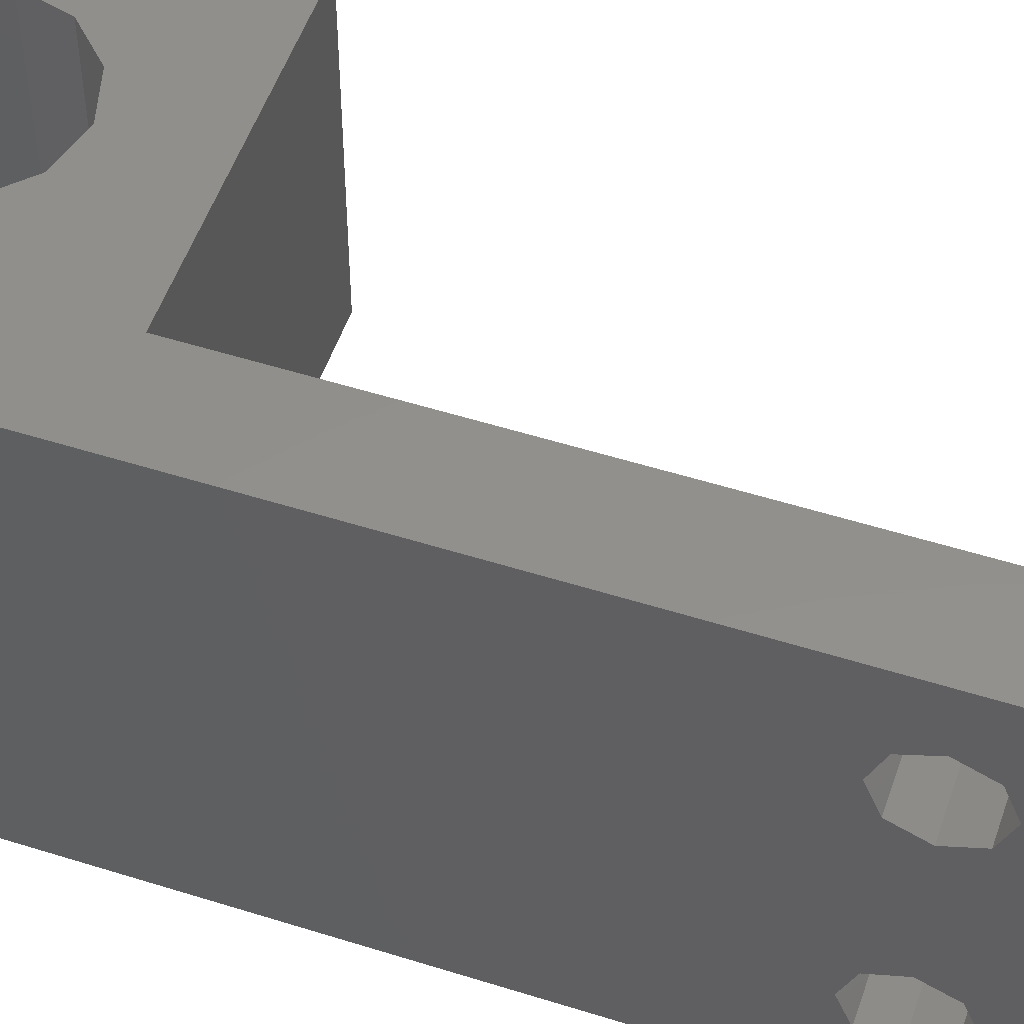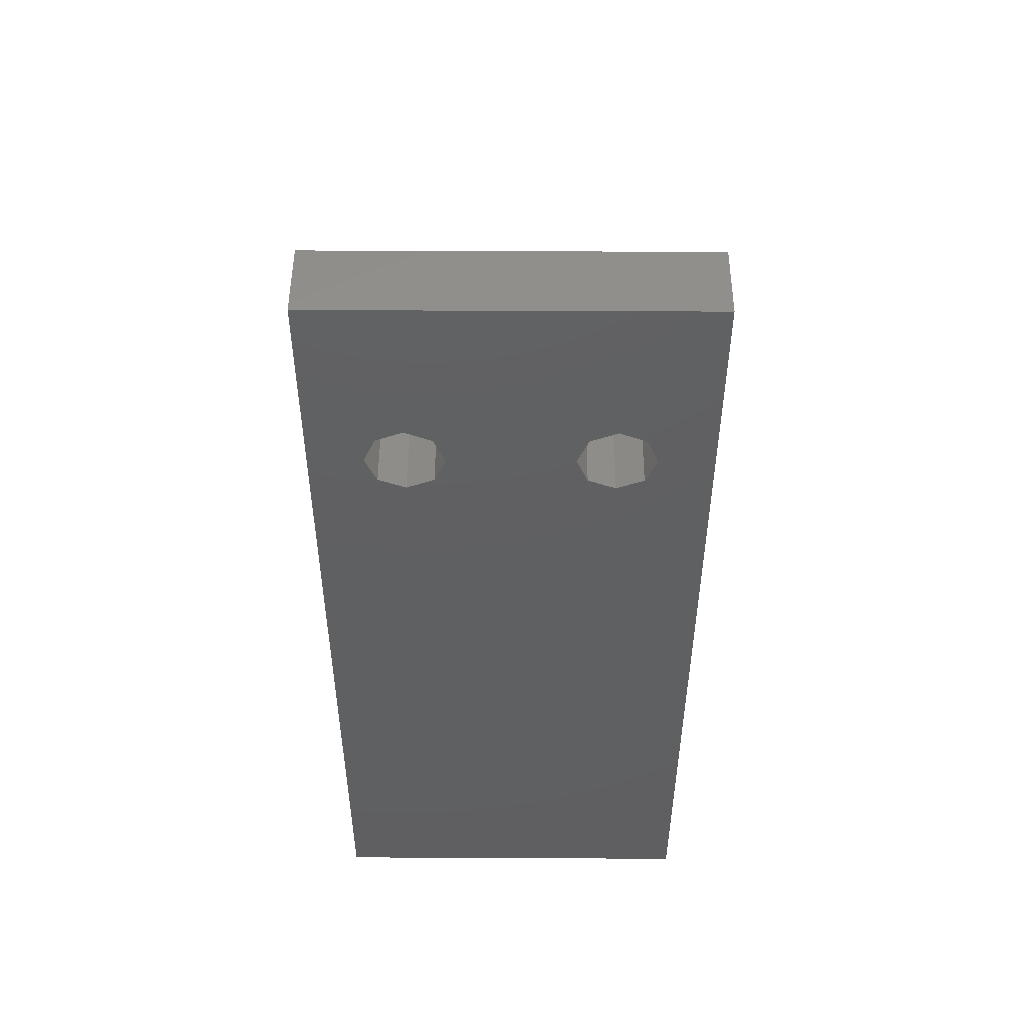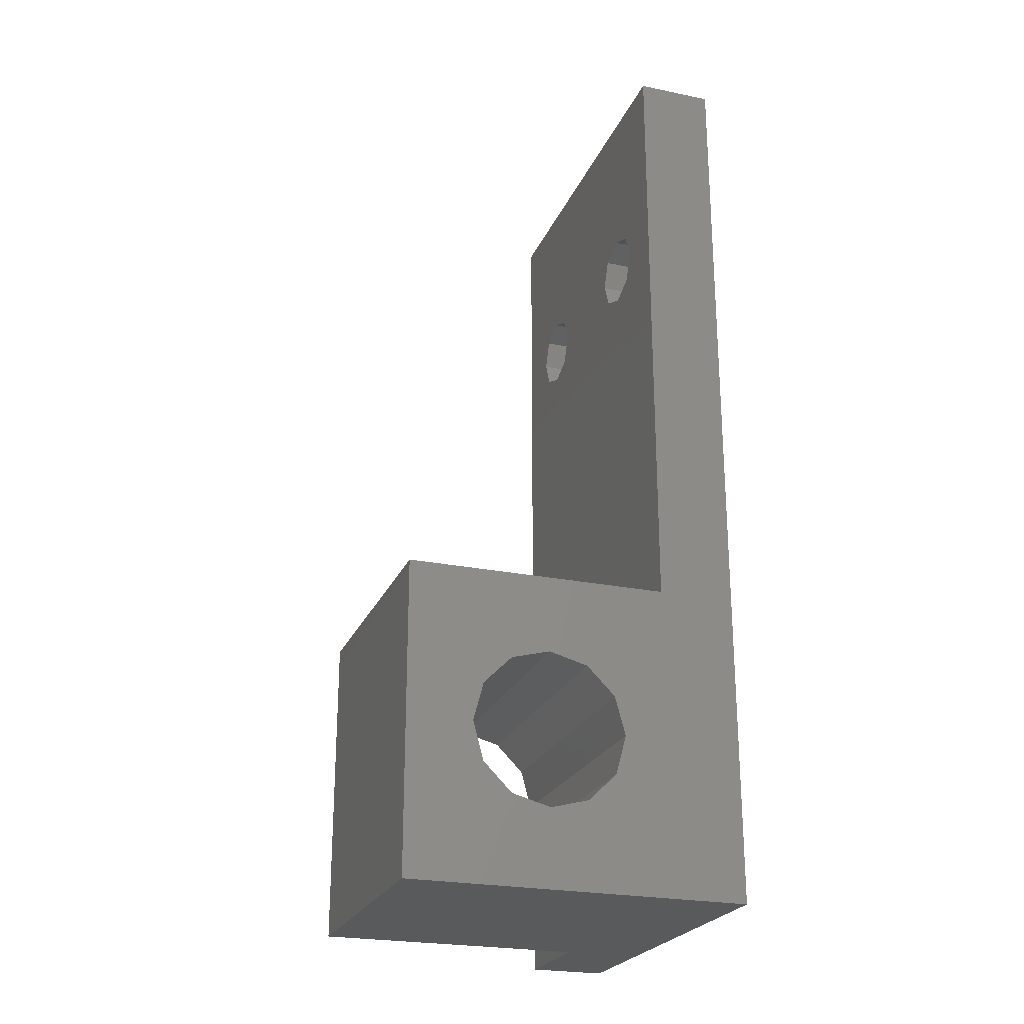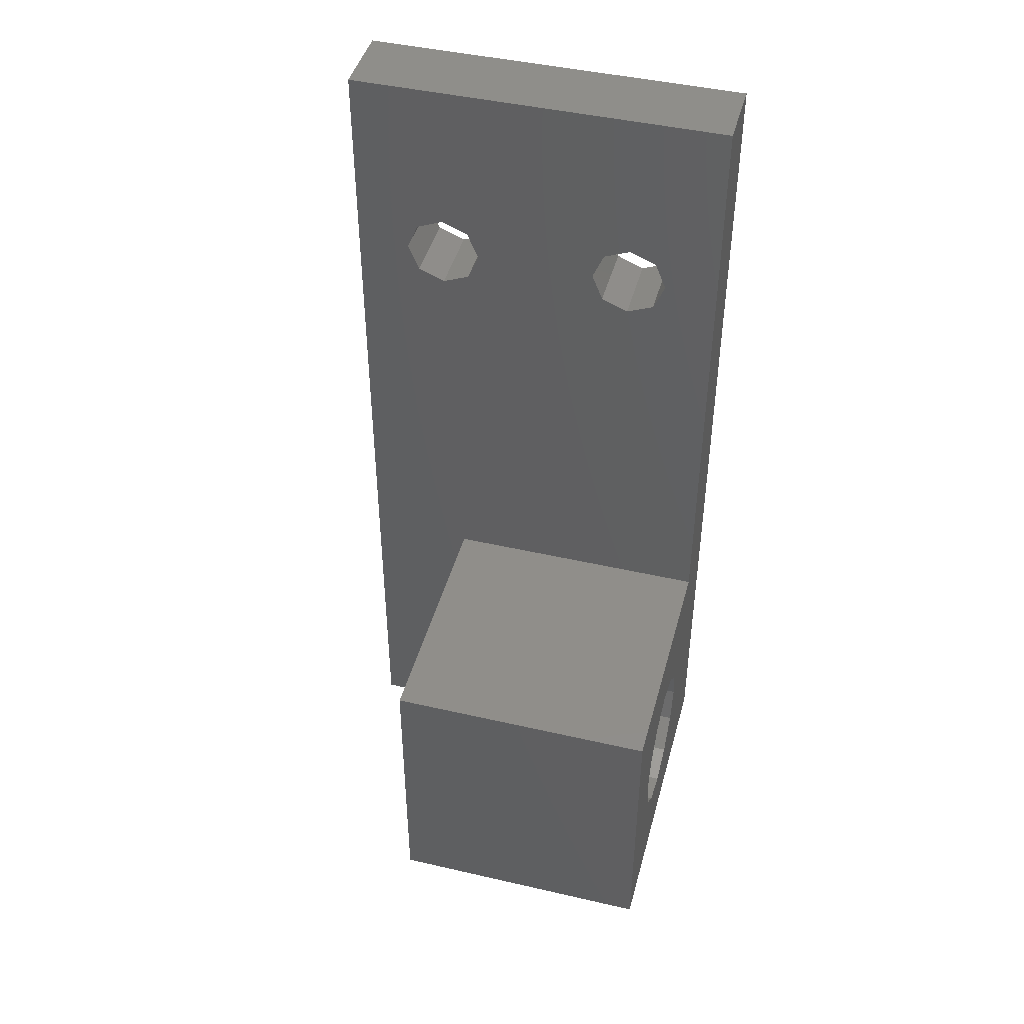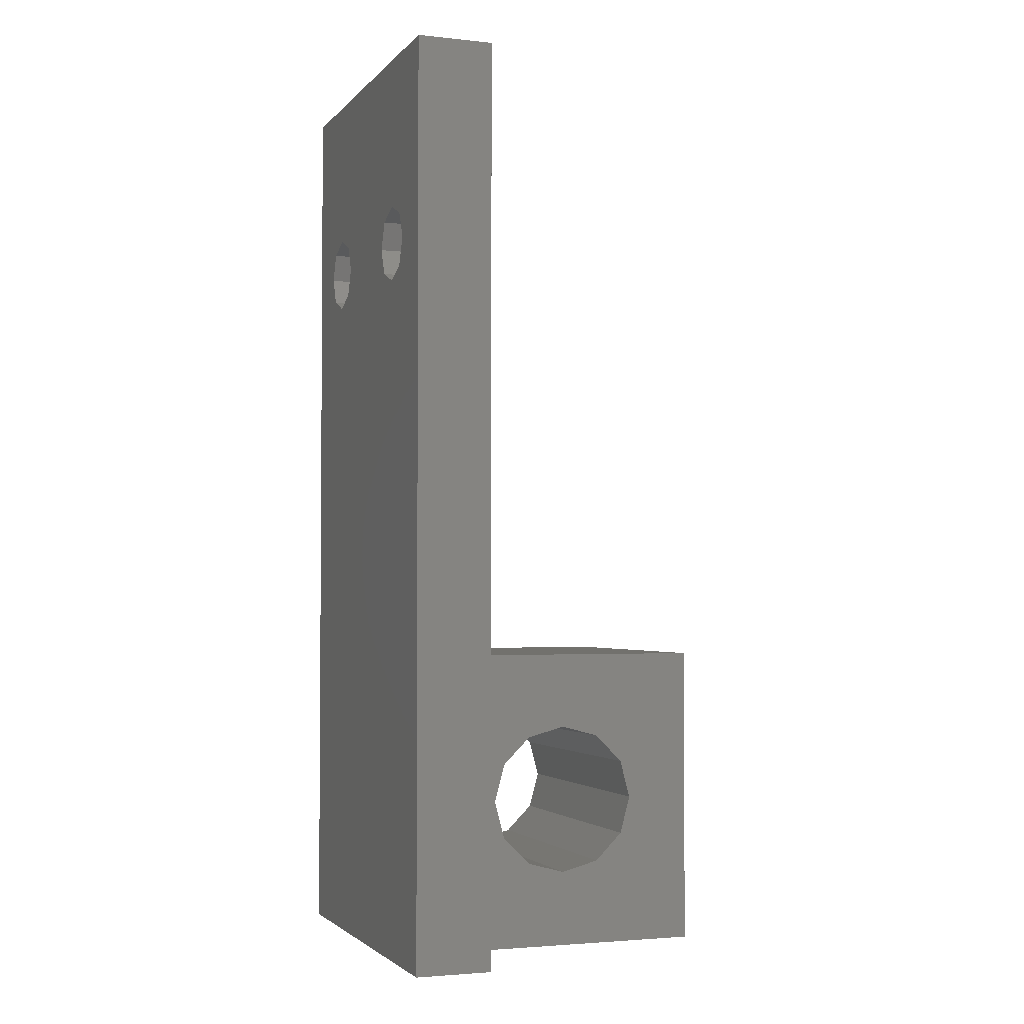
<metadata>
{"format":"stl","ext":"stl","renderer":"f3d","projection":"perspective","resolution":1024,"background":"white","views":[{"elev":52.7,"azim":108.8,"up":"+Z"},{"elev":49.4,"azim":90.3,"up":"+Y"},{"elev":-24.1,"azim":-18.8,"up":"+Y"},{"elev":44.7,"azim":-75.0,"up":"+Y"},{"elev":-2.7,"azim":159.9,"up":"+Y"}]}
</metadata>
<code>
# stl→obj: 70 verts, 148 faces
v 8 14.27 7.768
v 8 12.5 16.5
v 8 12.5 8.5
v 8 25 25
v 8 -35.25 25
v 8 12.5 21.5
v 8 14.27 20.77
v 8 25 0
v 8 -35.25 3.553e-15
v 8 10.73 17.23
v 8 10 19
v 8 10.73 20.77
v 8 12.5 3.5
v 8 10.73 4.232
v 8 10 6
v 8 10.73 7.768
v 8 15 19
v 8 14.27 17.23
v 8 15 6
v 8 14.27 4.232
v 3 12.5 8.5
v 3 12.5 16.5
v 3 14.27 7.768
v 3 -35.25 7
v 3 -15.25 7
v 3 10 6
v 3 10.73 4.232
v 3 12.5 3.5
v 3 -35.25 0
v 3 -15.25 25
v 3 10.73 7.768
v 3 25 25
v 3 25 0
v 3 14.27 20.77
v 3 12.5 21.5
v 3 10.73 20.77
v 3 10 19
v 3 10.73 17.23
v 3 14.27 4.232
v 3 15 6
v 3 14.27 17.23
v 3 15 19
v -14 -35.25 7
v -14 -15.25 7
v -9.08 -27.75 7
v -7.25 -29.58 7
v -4.75 -30.25 7
v -4.75 -20.25 7
v -7.25 -20.92 7
v -9.08 -22.75 7
v -9.75 -25.25 7
v -0.4199 -27.75 7
v 0.25 -25.25 7
v -0.4199 -22.75 7
v -2.25 -20.92 7
v -2.25 -29.58 7
v -2.25 -29.58 25
v -0.4199 -27.75 25
v 0.25 -25.25 25
v -4.75 -30.25 25
v -7.25 -29.58 25
v -9.08 -27.75 25
v -9.75 -25.25 25
v -7.25 -20.92 25
v -9.08 -22.75 25
v -4.75 -20.25 25
v -2.25 -20.92 25
v -0.4199 -22.75 25
v -14 -15.25 25
v -14 -35.25 25
f 1 2 3
f 4 5 6
f 4 6 7
f 4 7 8
f 5 9 3
f 5 3 2
f 5 2 10
f 5 10 11
f 5 11 12
f 5 12 6
f 9 8 13
f 9 13 14
f 9 14 15
f 9 15 16
f 9 16 3
f 8 7 17
f 8 17 18
f 8 18 2
f 8 2 1
f 8 1 19
f 8 19 20
f 8 20 13
f 21 22 23
f 24 25 26
f 24 26 27
f 24 27 28
f 24 28 29
f 25 30 22
f 25 22 21
f 25 21 31
f 25 31 26
f 32 33 34
f 32 34 35
f 32 35 30
f 30 35 36
f 30 36 37
f 30 37 38
f 30 38 22
f 33 29 28
f 33 28 39
f 33 39 40
f 33 40 23
f 33 23 22
f 33 22 41
f 33 41 42
f 33 42 34
f 21 16 31
f 31 16 15
f 31 15 26
f 16 21 3
f 3 21 23
f 3 23 1
f 1 23 40
f 1 40 19
f 28 20 39
f 39 20 19
f 39 19 40
f 20 28 13
f 13 28 27
f 13 27 14
f 14 27 26
f 14 26 15
f 35 12 36
f 36 12 11
f 36 11 37
f 12 35 6
f 6 35 34
f 6 34 7
f 7 34 42
f 7 42 17
f 22 18 41
f 41 18 17
f 41 17 42
f 18 22 2
f 2 22 38
f 2 38 10
f 10 38 37
f 10 37 11
f 8 33 4
f 4 33 32
f 43 44 45
f 43 45 46
f 43 46 47
f 43 47 24
f 44 25 48
f 44 48 49
f 44 49 50
f 44 50 51
f 44 51 45
f 25 52 53
f 25 53 54
f 25 54 55
f 25 55 48
f 24 47 56
f 24 56 52
f 24 52 25
f 47 57 56
f 56 57 58
f 56 58 52
f 52 58 59
f 52 59 53
f 57 47 60
f 60 47 46
f 60 46 61
f 61 46 45
f 61 45 62
f 62 45 51
f 62 51 63
f 48 64 49
f 49 64 65
f 49 65 50
f 50 65 63
f 50 63 51
f 64 48 66
f 66 48 55
f 66 55 67
f 67 55 54
f 67 54 68
f 68 54 53
f 68 53 59
f 69 30 44
f 44 30 25
f 5 70 43
f 5 43 24
f 5 24 29
f 5 29 9
f 44 43 69
f 69 43 70
f 8 9 33
f 33 9 29
f 30 69 66
f 30 66 67
f 30 67 68
f 30 68 5
f 70 5 60
f 70 60 61
f 70 61 62
f 70 62 63
f 70 63 65
f 69 70 65
f 69 65 64
f 69 64 66
f 5 68 59
f 5 59 58
f 5 58 57
f 5 57 60
f 4 32 5
f 5 32 30

</code>
